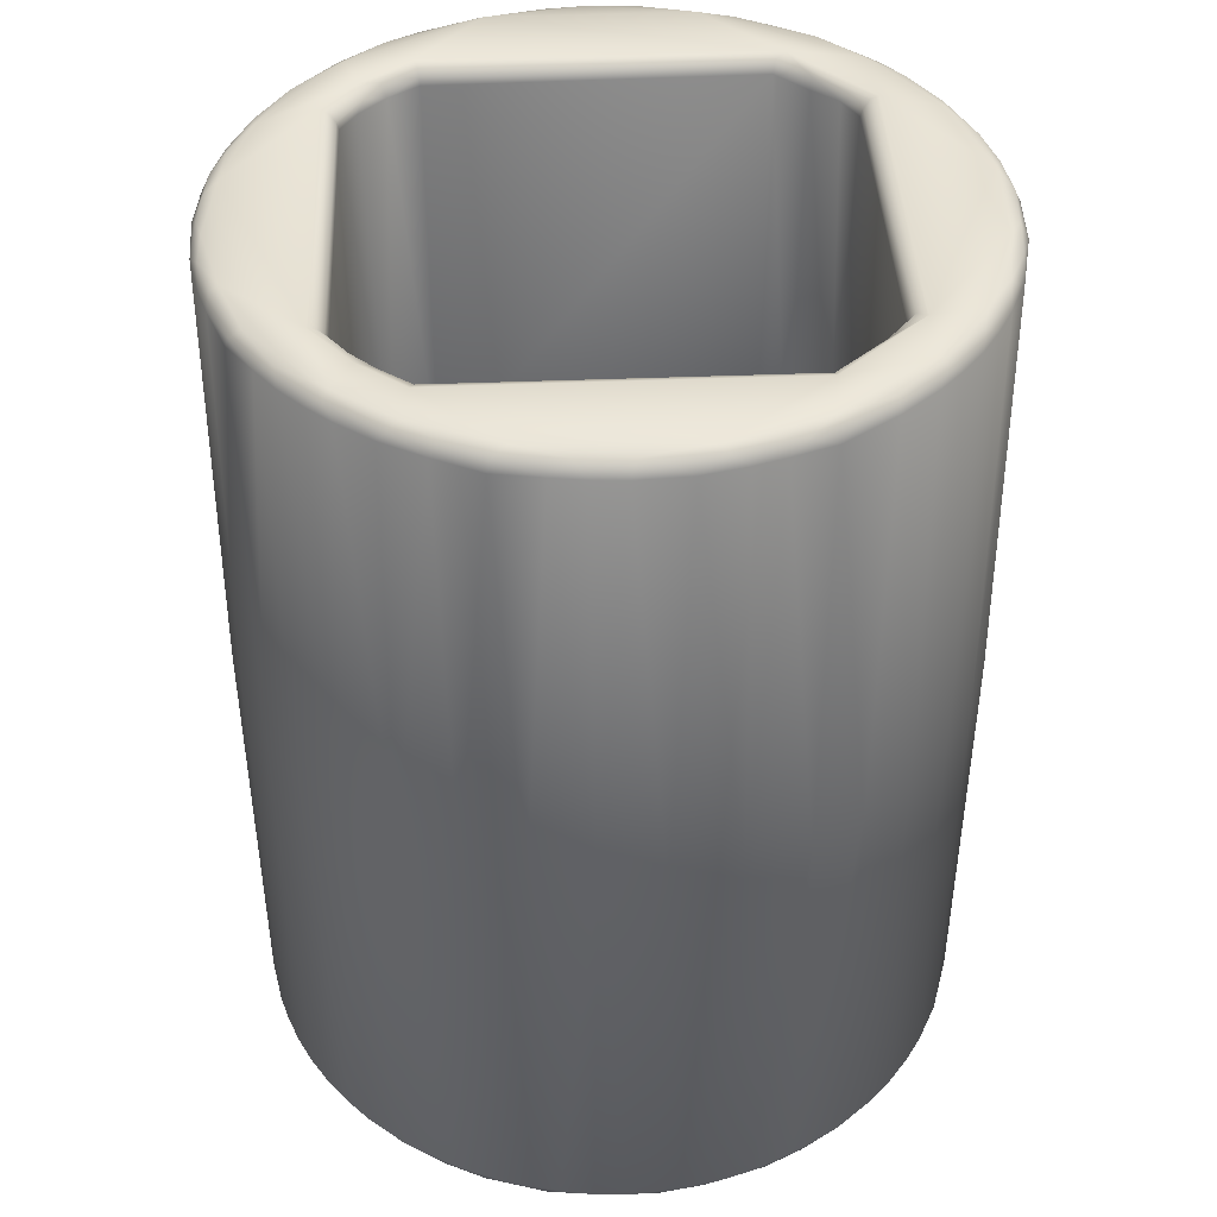
<metadata>
{"format":"obj","ext":"obj","renderer":"f3d","projection":"perspective","resolution":1024,"background":"white","views":[{"elev":41.3,"azim":-2.7,"up":"+Z"}]}
</metadata>
<code>
o 1_2_High_Strength_Shaft_Spacer_(276-3441-004)
v 0.3284 0.4258 -0.002114
v 0.3519 0.4168 -0.004032
v 0.2911 0.4419 -0.008752
v 0.3058 0.4362 -0.004459
v 0.33 0.429 -0.005755
v 0.28 0.4385 -0.001892
v 0.2744 0.4442 -0.008769
v 0.2386 0.4443 -0.008765
v 0.253 0.4393 -0.001516
v 0.2219 0.4421 -0.008758
v 0.108 0.3766 -0.008755
v 0.2311 0.4397 -0.003054
v 0.2003 0.4281 -0.000431
v 0.1986 0.4324 -0.003054
v 0.07346 0.2801 -0.000447
v 0.1674 0.4208 -0.004027
v 0.1298 0.3869 -0.000494
v 0.1496 0.4063 -0.001504
v 0.08779 0.3287 -0.000471
v 0.2054 0.4384 -0.008752
v 0.07968 0.3324 -0.008762
v 0.1194 0.3888 -0.008753
v 0.06963 0.3071 -0.01077
v 0.09694 0.3624 -0.008981
v 0.08744 0.3474 -0.00877
v 0.06445 0.2842 -0.00979
v 0.06158 0.2597 -0.009862
v 0.3684 0.4027 -0.001591
v 0.397 0.3798 -0.003411
v 0.3933 0.3885 -0.008755
v 0.4056 0.3753 -0.008964
v 0.4088 0.3631 -0.002146
v 0.4163 0.361 -0.008766
v 0.2565 0.4452 -0.008974
v 0.4279 0.3401 -0.006622
v 0.4249 0.3386 -0.002755
v 0.438 0.3081 -0.003054
v 0.316 0.4361 -0.01034
v 0.445 0.2841 -0.004032
v 0.448 0.2592 -0.004027
v 0.4243 0.3299 -0.000506
v 0.4408 0.2756 -0.00052
v 0.3741 0.4055 -0.008726
v 0.4508 0.2594 -0.01002
v 0.43 0.3389 -0.01147
v 0.4463 0.2928 -0.009037
v 0.4393 0.3162 -0.008748
v 0.3463 0.4233 -0.01015
v 0.39 0.3794 -0.000447
v 0.3089 0.4286 -0.000434
v 0.1893 0.4333 -0.008747
v 0.1664 0.4235 -0.01015
v 0.1385 0.4057 -0.008729
v 0.1269 0.3914 -0.003411
v 0.1044 0.3631 -0.001511
v 0.087 0.3389 -0.003168
v 0.0745 0.3166 -0.006155
v 0.07579 0.3071 -0.001881
v 0.0682 0.293 -0.005154
v 0.06664 0.271 -0.002795
v 0.06438 0.2504 -0.004032
v 0.06802 0.2362 -0.001504
v 0.05931 0.2632 -0.2504
v 0.06584 0.3017 -0.2504
v 0.07725 0.3332 -0.2504
v 0.09383 0.3623 -0.2504
v 0.1151 0.3882 -0.2504
v 0.1404 0.4101 -0.2504
v 0.1673 0.4264 -0.2504
v 0.1924 0.437 -0.2504
v 0.2207 0.4445 -0.2504
v 0.2625 0.4479 -0.2504
v 0.3039 0.4418 -0.2504
v 0.3356 0.431 -0.2504
v 0.365 0.4149 -0.2504
v 0.3913 0.3941 -0.2504
v 0.4136 0.3691 -0.2504
v 0.4314 0.3408 -0.2504
v 0.4442 0.3098 -0.2504
v 0.4521 0.2732 -0.249
v 0.08237 0.1622 -0.01147
v 0.06285 0.2272 -0.009092
v 0.07306 0.185 -0.008748
v 0.0681 0.201 -0.008746
v 0.06733 0.2171 -0.004032
v 0.08441 0.1611 -0.006622
v 0.1315 0.1013 -0.008749
v 0.1059 0.1341 -0.002529
v 0.09604 0.1402 -0.008766
v 0.09071 0.1602 -0.001361
v 0.07433 0.193 -0.003054
v 0.2559 0.05599 -0.008974
v 0.1556 0.08746 -0.003755
v 0.119 0.1126 -0.008755
v 0.1272 0.1096 -0.003411
v 0.2213 0.05923 -0.008752
v 0.238 0.05692 -0.008769
v 0.1762 0.07845 -0.002365
v 0.2323 0.0627 -0.001891
v 0.1986 0.06743 -0.004027
v 0.2593 0.06187 -0.001516
v 0.4044 0.1246 -0.008755
v 0.2838 0.05781 -0.009126
v 0.2731 0.05953 -0.004032
v 0.3428 0.08561 -0.000525
v 0.3321 0.0746 -0.003755
v 0.3727 0.1003 -0.002529
v 0.4387 0.2196 -0.000474
v 0.3925 0.1242 -0.000466
v 0.4193 0.1614 -0.00046
v 0.3069 0.06281 -0.008752
v 0.2977 0.06441 -0.003054
v 0.3522 0.08458 -0.004032
v 0.4327 0.1688 -0.008762
v 0.393 0.1123 -0.008753
v 0.4427 0.194 -0.01077
v 0.4154 0.1387 -0.008981
v 0.4249 0.1538 -0.00877
v 0.4497 0.2271 -0.009995
v 0.434 0.1837 -0.00219
v 0.1068 0.1259 -0.008964
v 0.1964 0.06509 -0.01034
v 0.07889 0.1938 -0.000453
v 0.15 0.08742 -0.008856
v 0.1722 0.07508 -0.008871
v 0.1298 0.1143 -0.000467
v 0.16 0.0918 -0.000502
v 0.2057 0.07202 -0.00046
v 0.323 0.06792 -0.008747
v 0.346 0.07768 -0.01015
v 0.3739 0.0955 -0.008729
v 0.295 0.06918 -0.000467
v 0.3972 0.1216 -0.003411
v 0.4172 0.1483 -0.003054
v 0.4379 0.1845 -0.006155
v 0.4442 0.2081 -0.005154
v 0.4457 0.2302 -0.002795
v 0.1385 0.3665 -0.000518
v 0.1182 0.3415 -0.000472
v 0.1643 0.1134 -0.000502
v 0.1405 0.1324 -0.000509
v 0.2415 0.05405 -0.2504
v 0.2084 0.05937 -0.2504
v 0.1768 0.07021 -0.2504
v 0.1473 0.08627 -0.2504
v 0.1211 0.1071 -0.2504
v 0.09874 0.132 -0.2504
v 0.08093 0.1604 -0.2504
v 0.06819 0.1914 -0.2504
v 0.06088 0.2241 -0.2504
v 0.275 0.0544 -0.2504
v 0.3121 0.06145 -0.2504
v 0.3451 0.07475 -0.2504
v 0.3719 0.09106 -0.2504
v 0.3973 0.113 -0.2504
v 0.4185 0.1388 -0.2504
v 0.4351 0.168 -0.2504
v 0.4465 0.1995 -0.2504
v 0.4526 0.2342 -0.2516
v 0.2386 0.4443 -0.492
v 0.2054 0.4384 -0.492
v 0.1893 0.4333 -0.4921
v 0.1664 0.4235 -0.4906
v 0.1394 0.4065 -0.4917
v 0.06581 0.2921 -0.491
v 0.06172 0.2592 -0.4922
v 0.3158 0.4361 -0.491
v 0.3463 0.4233 -0.4906
v 0.3741 0.4055 -0.4921
v 0.1512 0.3658 -0.009534
v 0.1372 0.3511 -0.009295
v 0.1481 0.3691 -0.002644
v 0.1402 0.358 -0.004964
v 0.123 0.3409 -0.002063
v 0.127 0.3395 -0.006506
v 0.1677 0.3786 -0.0105
v 0.1673 0.38 -0.006148
v 0.1662 0.3833 -0.002522
v 0.1648 0.3877 -0.000533
v 0.346 0.3825 -0.00295
v 0.3509 0.3873 -0.000486
v 0.3446 0.3788 -0.008899
v 0.389 0.3415 -0.002338
v 0.3756 0.3508 -0.008682
v 0.3622 0.3648 -0.01036
v 0.363 0.3677 -0.00426
v 0.3932 0.3422 -0.000532
v 0.3856 0.3395 -0.006148
v 0.3842 0.3391 -0.0105
v 0.3881 0.1607 -0.00295
v 0.3929 0.1559 -0.000486
v 0.3844 0.1621 -0.008899
v 0.3471 0.1178 -0.002338
v 0.3564 0.1312 -0.008682
v 0.3704 0.1445 -0.01036
v 0.3733 0.1438 -0.00426
v 0.3447 0.1226 -0.0105
v 0.3451 0.1212 -0.006148
v 0.3478 0.1136 -0.000532
v 0.1677 0.1223 -0.008899
v 0.1663 0.1186 -0.00295
v 0.1369 0.1504 -0.009168
v 0.1501 0.1364 -0.01036
v 0.1377 0.1426 -0.002644
v 0.1494 0.1337 -0.004511
v 0.1282 0.1621 -0.0105
v 0.1268 0.1617 -0.006148
v 0.1234 0.1606 -0.002522
v 0.1191 0.1592 -0.000523
v 0.1282 0.3391 -0.0105
v 0.06283 0.2261 -0.4905
v 0.1382 0.09567 -0.4921
v 0.166 0.07785 -0.4906
v 0.1965 0.06511 -0.491
v 0.2838 0.05781 -0.4917
v 0.3069 0.06281 -0.492
v 0.323 0.06792 -0.4921
v 0.346 0.07768 -0.4906
v 0.3729 0.09471 -0.4917
v 0.4362 0.1762 -0.4918
v 0.4465 0.2091 -0.491
v 0.4501 0.235 -0.4919
v 0.4253 0.3388 -0.4977
v 0.438 0.3086 -0.4976
v 0.2958 0.4329 -0.5002
v 0.2976 0.438 -0.4967
v 0.3303 0.4275 -0.4969
v 0.3519 0.4168 -0.4968
v 0.2732 0.4444 -0.4918
v 0.2555 0.4451 -0.492
v 0.2643 0.4412 -0.4977
v 0.1553 0.4073 -0.5003
v 0.2228 0.4387 -0.4978
v 0.2219 0.4421 -0.492
v 0.108 0.3766 -0.492
v 0.1194 0.3888 -0.492
v 0.1187 0.3756 -0.5003
v 0.1552 0.4135 -0.497
v 0.1803 0.4266 -0.497
v 0.09694 0.3624 -0.4918
v 0.0762 0.325 -0.4918
v 0.08744 0.3474 -0.492
v 0.09574 0.3453 -0.5002
v 0.07762 0.3011 -0.5003
v 0.1327 0.3974 -0.4968
v 0.1987 0.427 -0.5003
v 0.3663 0.4042 -0.4991
v 0.3852 0.3916 -0.4974
v 0.2395 0.4357 -0.5003
v 0.4077 0.3671 -0.4974
v 0.3914 0.3782 -0.5003
v 0.3933 0.3885 -0.492
v 0.4056 0.3753 -0.4918
v 0.4163 0.361 -0.492
v 0.4253 0.3468 -0.492
v 0.4329 0.3318 -0.492
v 0.4357 0.2996 -0.5002
v 0.4478 0.2565 -0.497
v 0.4393 0.3162 -0.4921
v 0.4463 0.2928 -0.4918
v 0.3407 0.4157 -0.5003
v 0.445 0.2841 -0.4968
v 0.4506 0.2606 -0.4919
v 0.4156 0.3465 -0.5003
v 0.4415 0.2598 -0.5003
v 0.2909 0.4421 -0.491
v 0.1152 0.3783 -0.4983
v 0.09491 0.3531 -0.4974
v 0.07865 0.3219 -0.4973
v 0.06907 0.2923 -0.497
v 0.06838 0.2595 -0.4997
v 0.06561 0.2587 -0.4977
v 0.1423 0.3539 -0.2504
v 0.1676 0.3763 -0.2508
v 0.3439 0.3764 -0.2501
v 0.3595 0.3645 -0.2504
v 0.3819 0.3392 -0.2508
v 0.382 0.1628 -0.2501
v 0.3701 0.1472 -0.2504
v 0.3447 0.1249 -0.2508
v 0.1684 0.1247 -0.2501
v 0.1528 0.1367 -0.2504
v 0.1305 0.162 -0.2508
v 0.1303 0.3384 -0.2501
v 0.07713 0.2012 -0.5003
v 0.07175 0.2063 -0.4986
v 0.06561 0.226 -0.4965
v 0.144 0.1023 -0.5003
v 0.09604 0.1402 -0.492
v 0.1068 0.1259 -0.4918
v 0.09175 0.158 -0.4993
v 0.07978 0.1785 -0.4979
v 0.1047 0.1341 -0.4974
v 0.1211 0.1185 -0.4991
v 0.14 0.09887 -0.4974
v 0.1604 0.08438 -0.4968
v 0.1804 0.0804 -0.5002
v 0.2196 0.06822 -0.5003
v 0.182 0.07337 -0.4965
v 0.2148 0.0632 -0.4967
v 0.2515 0.06158 -0.4992
v 0.2731 0.05953 -0.4968
v 0.2569 0.05606 -0.492
v 0.3522 0.08458 -0.4968
v 0.2977 0.06441 -0.4977
v 0.3321 0.0746 -0.497
v 0.4044 0.1246 -0.492
v 0.393 0.1123 -0.492
v 0.4154 0.1387 -0.4918
v 0.4249 0.1538 -0.492
v 0.3837 0.1082 -0.4976
v 0.367 0.09782 -0.4993
v 0.4205 0.1638 -0.5003
v 0.4385 0.2112 -0.5002
v 0.4028 0.1363 -0.5003
v 0.2391 0.05674 -0.4918
v 0.3431 0.08666 -0.5003
v 0.3045 0.07115 -0.5003
v 0.1047 0.1433 -0.5003
v 0.119 0.1126 -0.492
v 0.0871 0.1544 -0.492
v 0.07945 0.1695 -0.4925
v 0.07306 0.185 -0.4921
v 0.0681 0.201 -0.4921
v 0.2214 0.05905 -0.491
v 0.4079 0.1344 -0.4974
v 0.4258 0.163 -0.4976
v 0.4389 0.1932 -0.4971
v 0.4458 0.2244 -0.4972
v 0.3476 0.3877 -0.5003
v 0.3756 0.3649 -0.5003
v 0.3933 0.1592 -0.5003
v 0.1418 0.37 -0.5003
v 0.3705 0.1311 -0.5003
v 0.1368 0.1361 -0.5003
v 0.1372 0.3511 -0.4915
v 0.3447 0.3786 -0.4903
v 0.3713 0.3556 -0.4899
v 0.3567 0.3696 -0.4915
v 0.3842 0.1621 -0.4903
v 0.3612 0.1355 -0.4899
v 0.3752 0.15 -0.4915
v 0.1556 0.1316 -0.4915
v 0.3462 0.1182 -0.4982
v 0.3447 0.1223 -0.4921
v 0.3473 0.1133 -0.5003
v 0.3703 0.1374 -0.4982
v 0.3624 0.1347 -0.4946
v 0.3856 0.1617 -0.4946
v 0.3889 0.1606 -0.4983
v 0.3886 0.3406 -0.4982
v 0.3935 0.3417 -0.5003
v 0.3844 0.3391 -0.4921
v 0.3693 0.3647 -0.4982
v 0.3721 0.3568 -0.4946
v 0.3451 0.38 -0.4946
v 0.3462 0.3833 -0.4983
v 0.1661 0.383 -0.4982
v 0.1677 0.3788 -0.4921
v 0.1651 0.3879 -0.5003
v 0.1508 0.3654 -0.4907
v 0.1484 0.3672 -0.4969
v 0.1235 0.3415 -0.4984
v 0.1268 0.3395 -0.4946
v 0.1191 0.342 -0.5003
v 0.1282 0.3391 -0.4903
v 0.1238 0.1606 -0.4982
v 0.1279 0.1621 -0.4921
v 0.1188 0.1595 -0.5003
v 0.1414 0.1452 -0.4907
v 0.1348 0.1486 -0.4969
v 0.1487 0.1332 -0.4971
v 0.1641 0.1129 -0.5003
v 0.1668 0.1195 -0.4968
v 0.1659 0.1169 -0.499
v 0.1677 0.1223 -0.4921
f 4 3 6
f 1 5 4
f 13 12 14
f 12 13 9
f 6 3 7
f 34 6 7
f 9 34 8
f 16 18 13
f 18 54 17
f 16 51 52
f 12 8 10
f 10 20 12
f 14 20 51
f 4 50 1
f 43 2 28
f 29 30 43
f 30 29 31
f 33 31 32
f 29 43 28
f 35 32 36
f 49 32 29
f 31 29 32
f 47 35 37
f 47 37 46
f 35 33 32
f 42 37 41
f 37 39 46
f 39 37 42
f 39 40 46
f 40 39 42
f 46 40 44
f 41 37 36
f 35 47 45
f 36 37 35
f 41 36 32
f 32 49 41
f 45 33 35
f 1 28 2
f 49 29 28
f 43 48 2
f 2 48 5
f 49 28 50
f 1 2 5
f 1 50 28
f 5 38 4
f 38 5 48
f 38 3 4
f 6 34 9
f 50 4 6
f 12 9 8
f 6 9 50
f 20 14 12
f 50 9 13
f 13 14 16
f 14 51 16
f 16 52 53
f 53 18 16
f 54 18 53
f 13 18 17
f 54 53 22
f 55 54 11
f 54 22 11
f 17 54 55
f 55 11 24
f 17 55 19
f 25 56 55
f 25 55 24
f 56 25 21
f 55 56 19
f 23 57 21
f 21 57 56
f 56 58 19
f 57 58 56
f 23 59 57
f 57 59 58
f 19 58 15
f 26 59 23
f 59 60 58
f 60 15 58
f 27 60 59
f 27 59 26
f 61 60 27
f 60 61 62
f 62 15 60
f 26 23 64
f 26 64 63
f 25 65 21
f 66 11 67
f 53 67 22
f 52 51 69
f 8 71 10
f 38 73 3
f 38 74 73
f 48 43 75
f 31 76 30
f 77 76 31
f 33 77 31
f 77 33 78
f 33 45 78
f 45 79 78
f 47 79 45
f 47 46 79
f 80 79 46
f 44 80 46
f 44 159 80
f 43 30 76
f 75 43 76
f 74 48 75
f 48 74 38
f 3 73 72
f 7 3 72
f 72 34 7
f 8 34 72
f 71 8 72
f 20 10 71
f 70 20 71
f 70 51 20
f 51 70 69
f 69 68 52
f 52 68 53
f 68 67 53
f 11 22 67
f 66 24 11
f 25 24 66
f 65 25 66
f 23 21 65
f 64 23 65
f 63 27 26
f 27 82 61
f 83 86 91
f 95 126 88
f 94 87 95
f 99 100 96
f 101 92 104
f 105 132 106
f 106 129 130
f 103 111 112
f 112 111 129
f 106 130 113
f 99 97 92
f 96 97 99
f 112 132 101
f 92 103 104
f 98 125 100
f 95 87 124
f 125 98 93
f 94 88 121
f 95 124 93
f 121 88 89
f 90 86 88
f 94 95 88
f 86 89 88
f 84 83 91
f 62 82 85
f 61 82 62
f 91 85 84
f 123 62 85
f 123 85 91
f 15 62 123
f 82 84 85
f 123 91 90
f 86 83 81
f 90 91 86
f 81 89 86
f 88 126 90
f 123 90 126
f 93 127 126
f 98 127 93
f 126 95 93
f 100 128 98
f 125 122 100
f 125 93 124
f 99 128 100
f 98 128 127
f 122 96 100
f 99 92 101
f 112 101 104
f 112 104 103
f 99 101 128
f 128 101 132
f 106 112 129
f 132 112 106
f 105 106 113
f 105 113 107
f 113 130 131
f 131 107 113
f 107 109 105
f 133 107 115
f 107 131 115
f 107 133 109
f 133 115 102
f 133 117 134
f 133 102 117
f 109 134 110
f 134 109 133
f 118 134 117
f 134 118 114
f 114 120 134
f 110 134 120
f 116 135 114
f 114 135 120
f 116 136 135
f 135 136 120
f 110 120 108
f 119 136 116
f 136 137 120
f 137 108 120
f 119 137 136
f 119 44 40
f 40 137 119
f 137 40 42
f 42 108 137
f 49 187 41
f 181 49 50
f 187 49 181
f 13 181 50
f 13 179 181
f 42 41 187
f 138 179 17
f 109 110 191
f 199 109 191
f 132 199 140
f 128 140 127
f 127 140 126
f 140 141 126
f 123 126 209
f 126 141 209
f 128 132 140
f 199 132 105
f 139 19 15
f 19 138 17
f 110 108 191
f 191 108 42
f 187 191 42
f 19 139 138
f 17 179 13
f 109 199 105
f 15 123 209
f 139 15 209
f 119 159 44
f 142 92 97
f 142 96 143
f 96 142 97
f 96 122 143
f 122 144 143
f 125 144 122
f 145 144 125
f 145 125 124
f 145 124 87
f 145 87 146
f 94 146 87
f 94 121 146
f 121 147 146
f 121 89 147
f 148 147 89
f 148 89 81
f 148 81 149
f 81 83 149
f 149 83 84
f 84 150 149
f 82 150 84
f 63 150 82
f 63 82 27
f 142 151 92
f 92 151 103
f 152 103 151
f 152 111 103
f 111 152 129
f 130 129 153
f 152 153 129
f 154 131 130
f 130 153 154
f 115 131 155
f 154 155 131
f 155 102 115
f 102 156 117
f 156 102 155
f 117 156 118
f 118 156 157
f 114 118 157
f 157 116 114
f 157 158 116
f 119 116 158
f 159 119 158
f 72 230 160
f 72 160 71
f 234 71 160
f 234 161 71
f 161 70 71
f 70 161 162
f 162 69 70
f 163 69 162
f 69 163 68
f 163 164 68
f 164 67 68
f 236 67 164
f 236 235 67
f 66 67 235
f 66 235 240
f 66 240 242
f 66 242 65
f 241 65 242
f 241 64 65
f 64 241 165
f 63 64 165
f 165 166 63
f 229 230 72
f 266 229 72
f 266 72 73
f 73 167 266
f 73 74 167
f 168 167 74
f 75 168 74
f 75 169 168
f 169 75 76
f 252 169 76
f 76 253 252
f 76 77 253
f 77 254 253
f 254 78 255
f 78 254 77
f 256 255 78
f 79 259 256
f 256 78 79
f 259 79 260
f 79 80 260
f 80 263 260
f 263 80 159
f 176 177 170
f 177 172 170
f 172 177 178
f 172 178 179
f 138 172 179
f 172 173 170
f 138 173 172
f 170 173 171
f 139 174 138
f 138 174 173
f 174 175 173
f 175 171 173
f 175 210 171
f 177 180 178
f 179 178 181
f 180 181 178
f 182 180 177
f 177 176 182
f 188 183 184
f 184 189 188
f 186 185 184
f 183 181 186
f 183 186 184
f 187 181 183
f 181 180 186
f 180 182 186
f 182 185 186
f 188 190 183
f 187 183 191
f 190 191 183
f 192 190 188
f 188 189 192
f 198 193 194
f 194 197 198
f 196 195 194
f 193 191 196
f 193 196 194
f 199 191 193
f 191 190 196
f 190 192 196
f 192 195 196
f 198 200 201
f 200 198 197
f 198 201 193
f 140 199 193
f 193 201 140
f 206 207 202
f 202 205 203
f 207 204 202
f 204 207 208
f 204 208 209
f 141 204 209
f 204 205 202
f 141 205 204
f 140 201 141
f 141 201 205
f 201 200 205
f 200 203 205
f 174 207 175
f 175 207 206
f 175 206 210
f 207 174 208
f 174 209 208
f 174 139 209
f 211 150 63
f 211 324 150
f 321 148 322
f 289 147 148
f 212 146 320
f 145 213 144
f 213 214 144
f 316 142 325
f 316 303 142
f 151 142 303
f 216 152 215
f 153 152 217
f 218 219 154
f 219 155 154
f 307 155 308
f 155 307 156
f 307 309 156
f 309 310 156
f 310 157 156
f 157 310 220
f 158 157 220
f 220 221 158
f 158 221 159
f 222 159 221
f 159 222 263
f 219 308 155
f 218 154 153
f 218 153 217
f 216 217 152
f 215 152 151
f 151 303 215
f 142 143 325
f 214 325 143
f 143 144 214
f 213 145 212
f 146 212 145
f 290 320 146
f 147 290 146
f 290 147 289
f 321 289 148
f 322 148 149
f 323 322 149
f 149 324 323
f 324 149 150
f 211 63 166
f 227 225 226
f 231 225 249
f 233 249 246
f 233 162 161
f 246 232 239
f 238 239 232
f 237 243 267
f 238 232 245
f 271 244 285
f 227 261 225
f 247 228 169
f 251 247 248
f 169 252 248
f 250 264 251
f 264 250 223
f 257 224 262
f 224 259 260
f 263 258 262
f 262 265 257
f 258 265 262
f 224 260 262
f 262 260 263
f 223 257 264
f 256 259 224
f 255 256 223
f 224 257 223
f 223 256 224
f 254 255 223
f 248 250 251
f 253 254 250
f 250 254 223
f 252 253 250
f 248 252 250
f 228 247 261
f 247 169 248
f 251 261 247
f 227 228 261
f 228 168 169
f 266 167 226
f 227 168 228
f 168 227 167
f 225 231 226
f 229 266 226
f 226 167 227
f 230 229 231
f 231 229 226
f 160 230 231
f 234 160 233
f 231 249 233
f 233 160 231
f 161 234 233
f 239 233 246
f 239 162 233
f 239 163 162
f 238 163 239
f 163 238 164
f 238 245 164
f 237 245 232
f 267 245 237
f 245 267 236
f 164 245 236
f 235 236 267
f 268 267 243
f 240 235 267
f 240 267 268
f 242 240 268
f 269 268 243
f 241 268 269
f 241 242 268
f 243 244 269
f 244 270 269
f 269 270 165
f 269 165 241
f 271 270 244
f 270 272 166
f 271 272 270
f 270 166 165
f 273 170 171
f 171 210 273
f 210 284 273
f 273 274 170
f 176 170 274
f 182 176 274
f 182 274 275
f 185 182 276
f 182 275 276
f 276 277 185
f 185 277 184
f 189 184 277
f 277 192 189
f 192 277 278
f 195 192 279
f 192 278 279
f 279 280 195
f 195 280 194
f 197 194 280
f 280 200 197
f 200 280 281
f 203 200 282
f 200 281 282
f 282 283 203
f 203 283 202
f 206 202 283
f 210 206 283
f 210 283 284
f 272 271 287
f 295 288 296
f 298 300 297
f 216 305 217
f 306 318 317
f 317 304 306
f 305 301 318
f 297 299 296
f 295 296 212
f 288 295 294
f 320 294 212
f 294 293 319
f 319 293 291
f 324 286 323
f 272 287 166
f 271 285 286
f 292 286 285
f 287 271 286
f 287 211 166
f 286 324 287
f 211 287 324
f 292 285 291
f 322 323 292
f 292 323 286
f 285 319 291
f 289 321 291
f 291 321 322
f 290 289 293
f 291 322 292
f 293 289 291
f 320 290 293
f 294 320 293
f 294 319 288
f 295 212 294
f 296 288 297
f 297 300 299
f 296 213 212
f 325 214 300
f 299 213 296
f 213 299 214
f 298 301 300
f 316 325 300
f 300 214 299
f 303 316 301
f 301 316 300
f 302 303 301
f 301 298 318
f 216 215 305
f 301 305 302
f 305 215 302
f 302 215 303
f 306 305 318
f 306 217 305
f 306 218 217
f 304 317 312
f 312 219 304
f 304 218 306
f 218 304 219
f 312 311 219
f 317 315 312
f 315 311 312
f 219 311 308
f 326 311 315
f 307 308 311
f 311 326 307
f 309 307 326
f 315 313 327
f 327 326 315
f 326 327 310
f 310 309 326
f 220 310 327
f 313 314 328
f 313 328 327
f 327 328 220
f 328 221 220
f 328 314 329
f 328 329 221
f 329 314 258
f 265 258 314
f 329 258 222
f 329 222 221
f 258 263 222
f 331 251 352
f 330 225 261
f 249 225 330
f 257 352 264
f 360 249 330
f 352 257 265
f 243 237 365
f 334 315 346
f 317 318 346
f 369 319 285
f 335 373 288
f 319 369 335
f 297 288 373
f 346 318 298
f 285 365 369
f 243 365 244
f 333 232 360
f 314 313 332
f 314 332 265
f 265 332 352
f 249 360 246
f 298 297 373
f 335 288 319
f 365 285 244
f 237 333 365
f 333 237 232
f 360 232 246
f 251 330 261
f 251 331 330
f 264 352 251
f 332 313 315
f 315 334 332
f 317 346 315
f 298 373 346
f 274 273 361
f 361 359 274
f 273 336 361
f 366 336 273
f 284 366 273
f 275 359 337
f 359 275 274
f 277 276 338
f 338 353 277
f 276 339 338
f 337 339 276
f 275 337 276
f 353 340 278
f 353 278 277
f 280 279 341
f 341 345 280
f 279 342 341
f 340 342 279
f 278 340 279
f 345 376 281
f 345 281 280
f 283 282 370
f 370 368 283
f 282 343 370
f 376 343 282
f 281 376 282
f 284 368 366
f 368 284 283
f 345 344 376
f 374 376 344
f 374 344 375
f 373 375 346
f 344 346 375
f 347 334 346
f 347 346 344
f 344 348 347
f 348 344 345
f 348 345 341
f 348 341 342
f 348 342 347
f 340 349 342
f 342 349 347
f 349 350 347
f 350 332 347
f 332 334 347
f 349 351 350
f 350 351 332
f 351 352 332
f 351 349 353
f 349 340 353
f 354 331 352
f 354 352 351
f 351 355 354
f 355 351 353
f 355 353 338
f 355 338 339
f 355 339 354
f 337 356 339
f 339 356 354
f 356 357 354
f 357 330 354
f 330 331 354
f 356 358 357
f 358 330 357
f 360 330 358
f 358 356 359
f 356 337 359
f 361 362 359
f 359 362 358
f 360 358 362
f 333 360 362
f 362 361 336
f 362 336 363
f 333 362 363
f 366 364 336
f 336 364 363
f 365 333 363
f 368 367 364
f 368 364 366
f 364 367 363
f 367 365 363
f 367 369 365
f 370 371 368
f 368 371 367
f 369 367 371
f 335 369 371
f 371 370 372
f 372 335 371
f 372 370 343
f 335 372 373
f 343 376 372
f 376 374 372
f 374 375 372
f 375 373 372

</code>
